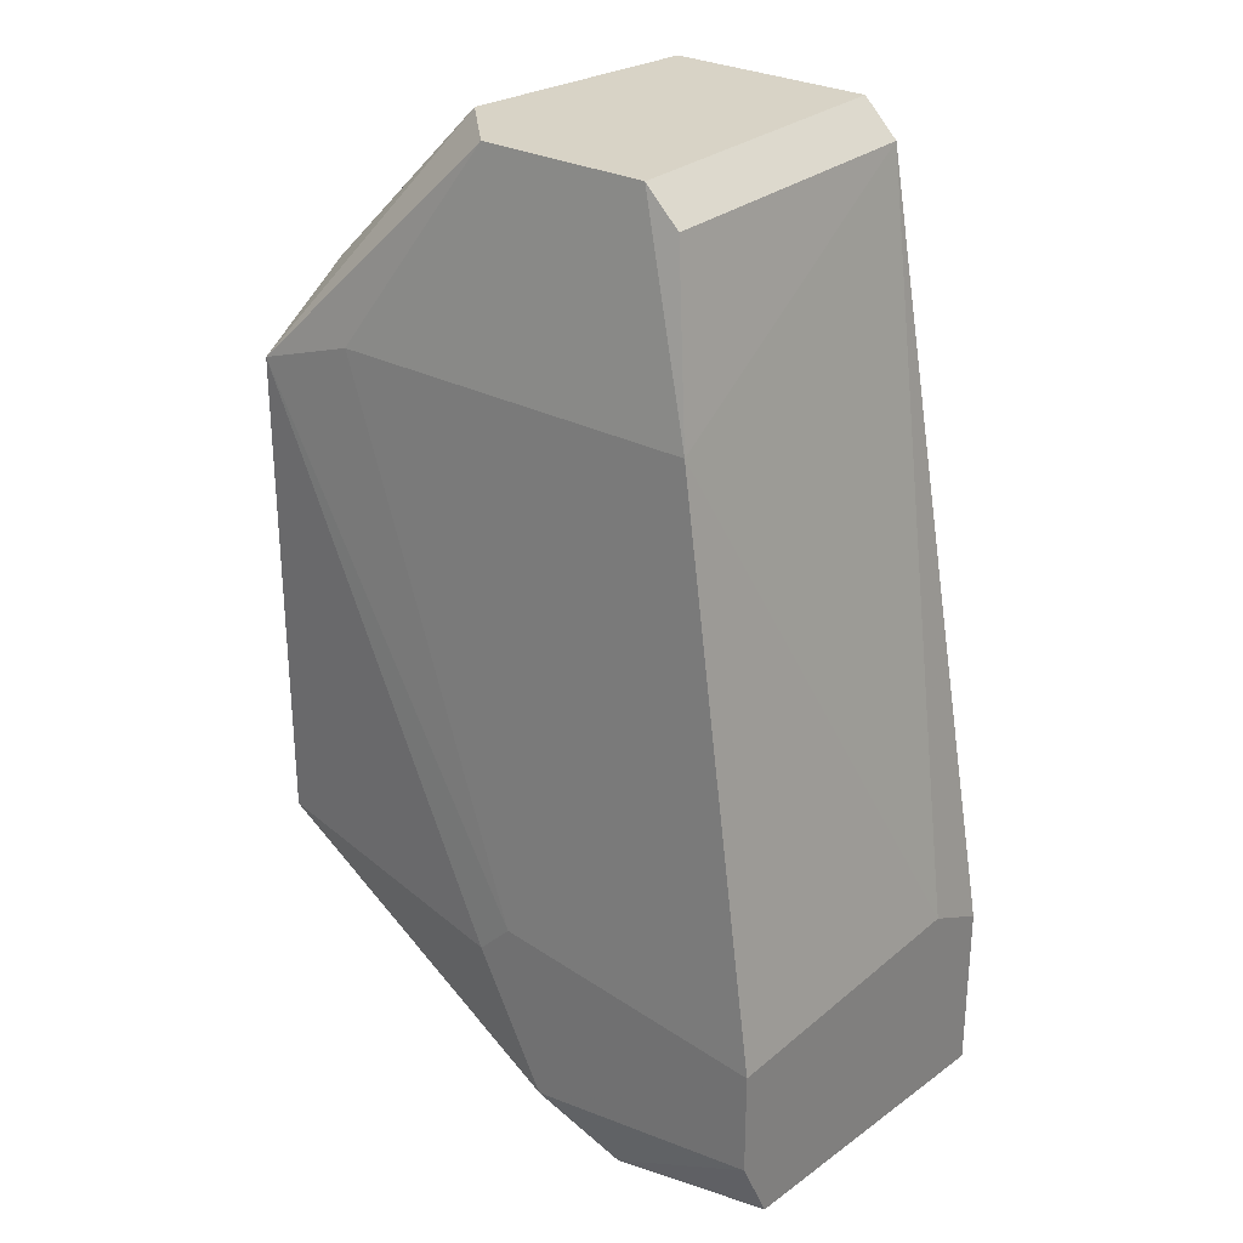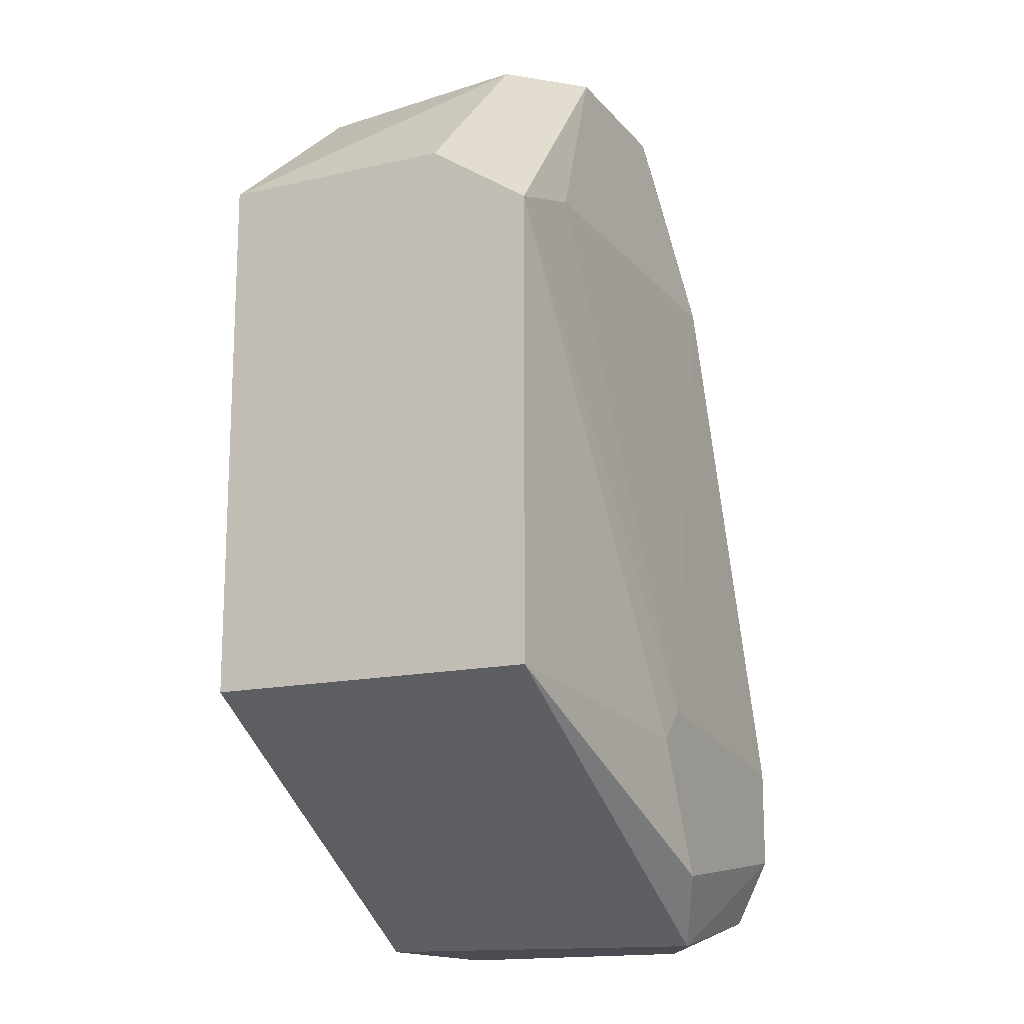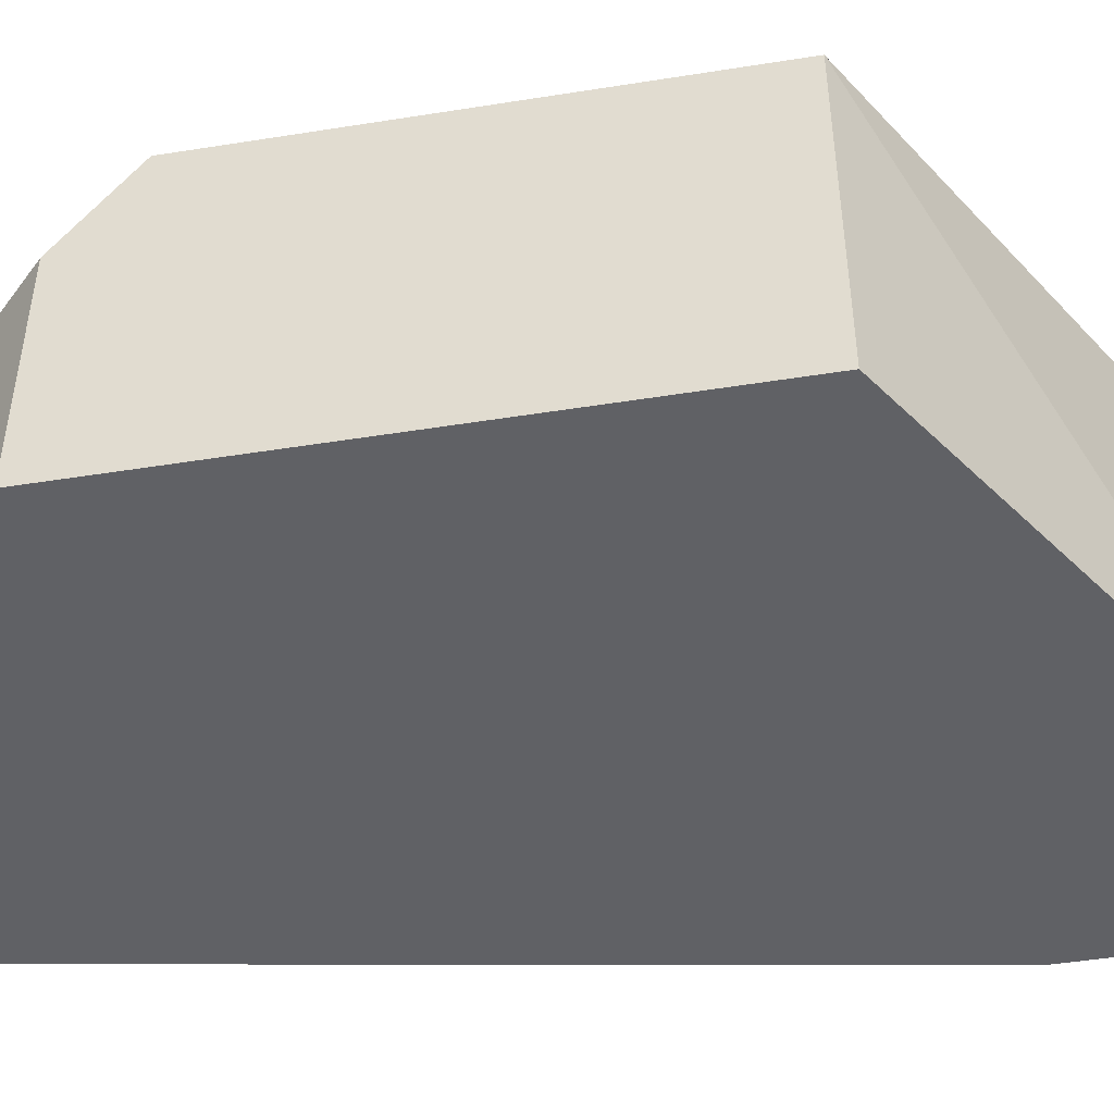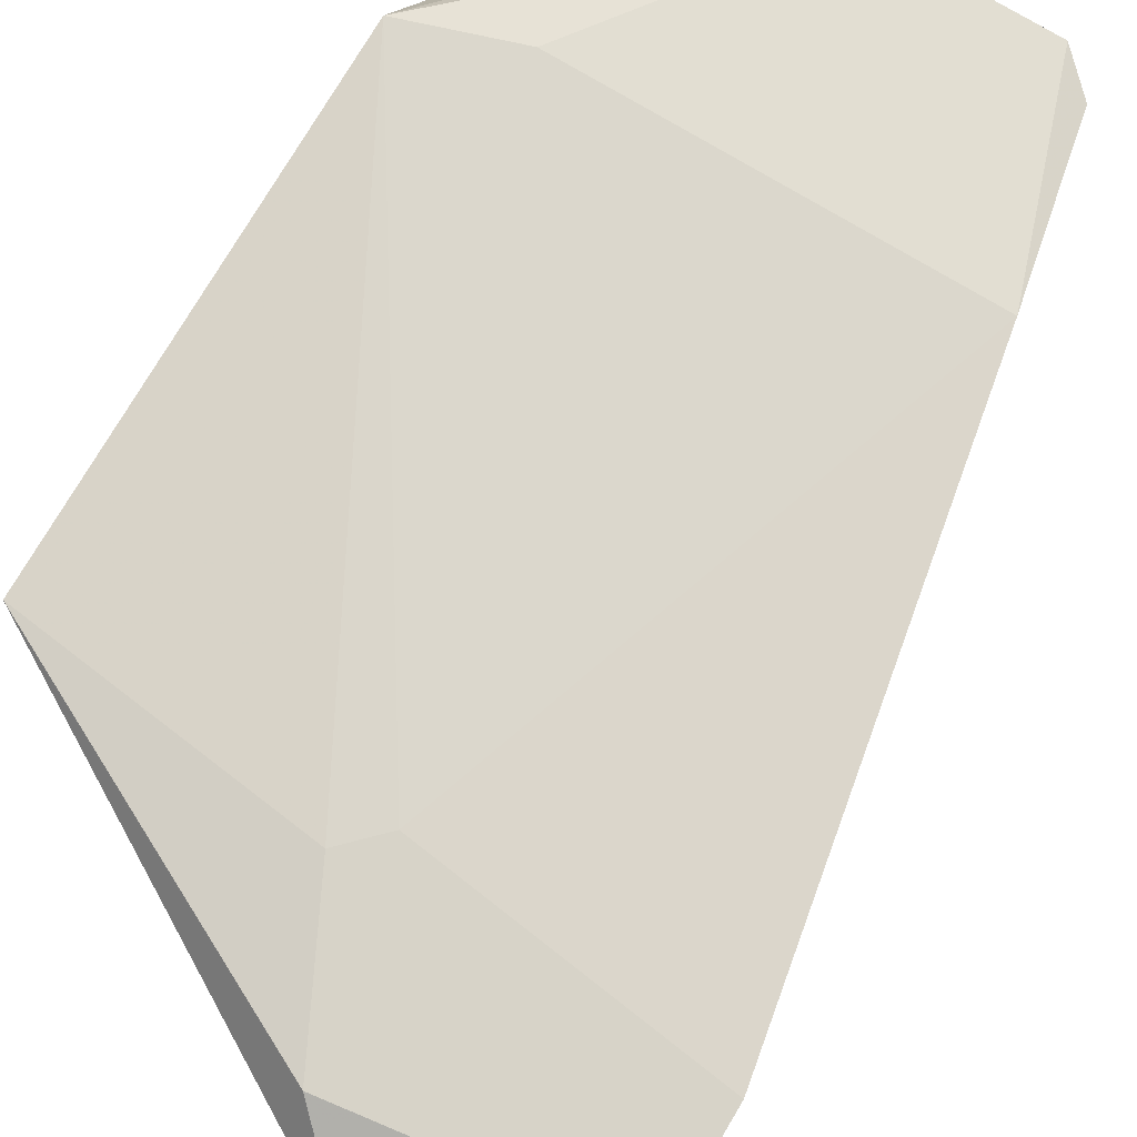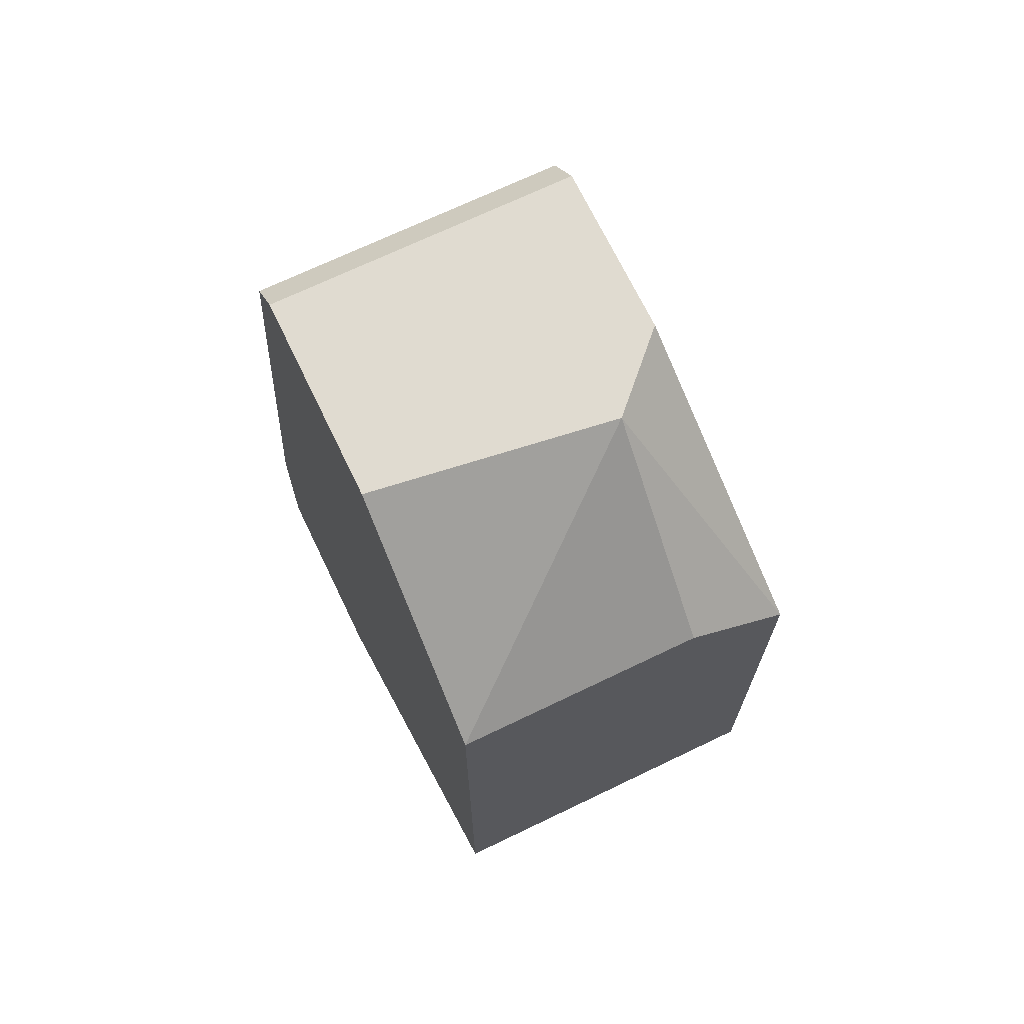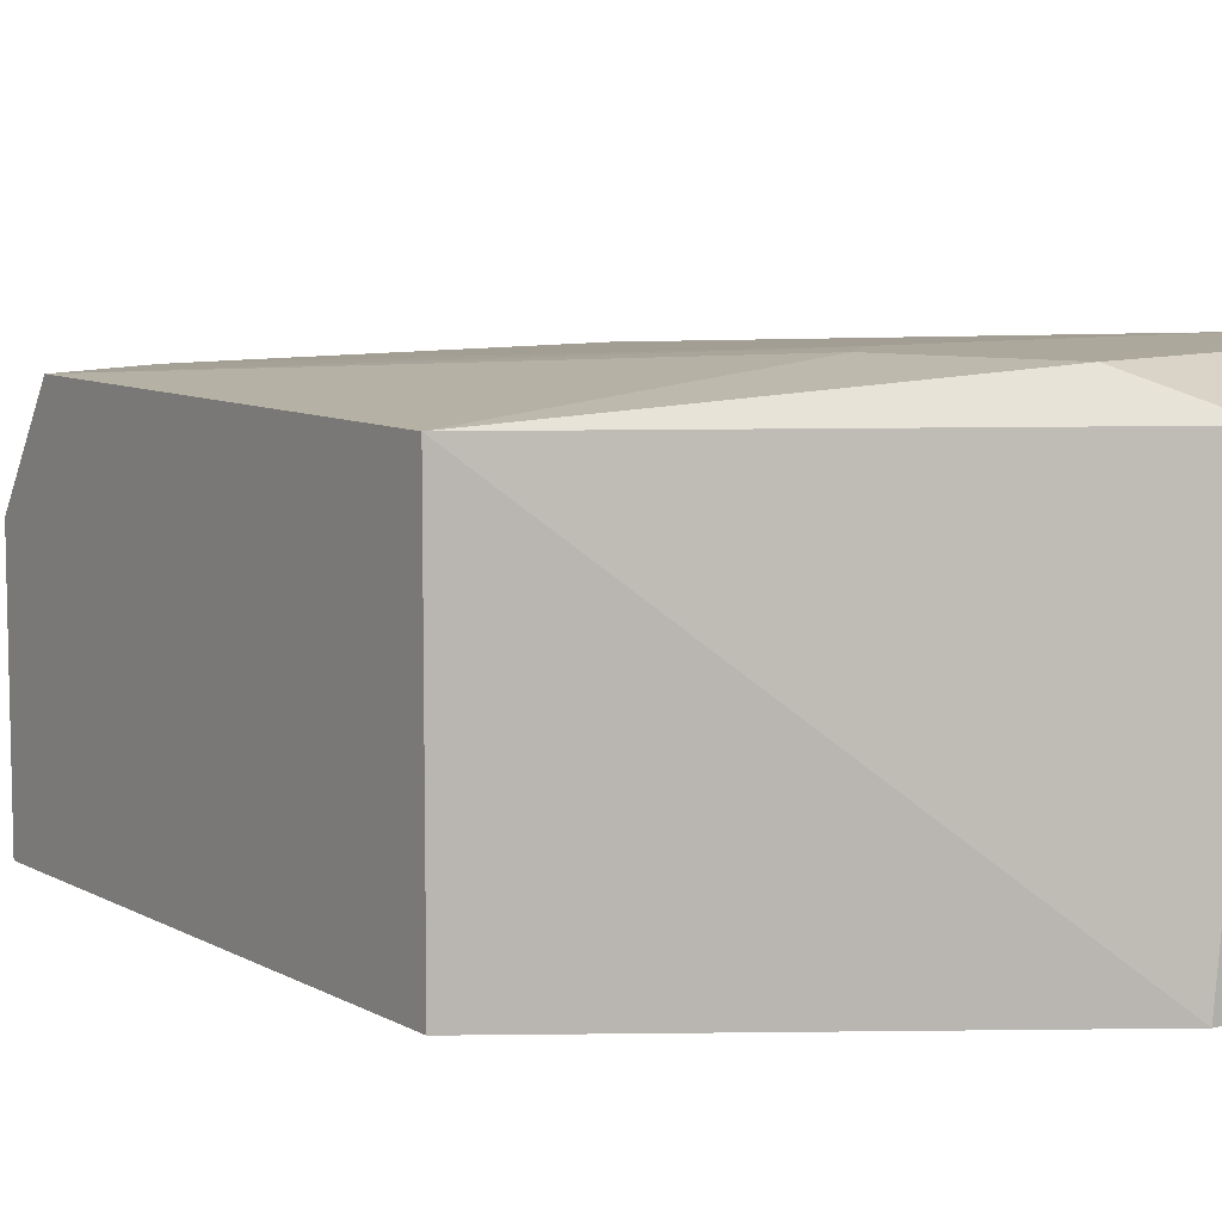
<metadata>
{"format":"obj","ext":"obj","renderer":"f3d","projection":"perspective","resolution":1024,"background":"white","views":[{"elev":28.1,"azim":-141.2,"up":"+Z"},{"elev":-15.4,"azim":115.8,"up":"+Z"},{"elev":-47.4,"azim":100.2,"up":"+Y"},{"elev":77.0,"azim":-149.2,"up":"+Y"},{"elev":69.9,"azim":64.3,"up":"+Z"},{"elev":8.5,"azim":145.5,"up":"+Y"}]}
</metadata>
<code>
v -0.01295 0.0321 -0.0199
v -0.01438 0.01636 -0.02276
v -0.01581 0.02924 0.01731
v -0.01581 0.01636 0.01731
v -0.01581 0.03067 -0.02276
v -0.01152 0.0321 -0.01274
v 0.00136 0.01636 -0.01274
v 0.00136 0.01636 0.01015
v 0.00136 0.03067 -0.01274
v 0.00136 0.03067 0.00729
v 0.00136 0.02637 0.01015
v -0.02154 0.0278 -0.02276
v -0.02297 0.01636 -0.02276
v -0.02297 0.01636 -0.0156
v -0.02297 0.0321 -0.01846
v -0.02297 0.0321 -0.01417
v -0.02297 0.03067 -0.02133
v -0.02297 0.01922 -0.01417
v -0.01009 0.0321 -0.01417
v -0.01867 0.03067 0.008722
v -0.005797 0.02637 0.01731
v -0.007228 0.01636 0.01731
v -0.008659 0.02924 0.01731
v -0.01724 0.02924 0.01588
v -0.01724 0.01636 0.01588
v -0.002934 0.03067 0.008722
f 10 6 26
f 13 7 4
f 11 7 9
f 11 21 8
f 7 11 8
f 4 7 8
f 21 11 10
f 11 9 10
f 13 12 2
f 7 13 2
f 9 7 2
f 4 21 3
f 2 12 5
f 9 2 5
f 15 13 18
f 13 4 25
f 4 3 25
f 20 18 25
f 21 4 22
f 8 21 22
f 4 8 22
f 10 9 19
f 18 20 16
f 15 18 16
f 19 15 16
f 21 10 23
f 3 21 23
f 20 3 23
f 5 15 1
f 9 5 1
f 15 19 1
f 19 9 1
f 18 13 14
f 13 25 14
f 25 18 14
f 3 20 24
f 25 3 24
f 20 25 24
f 12 13 17
f 13 15 17
f 5 12 17
f 15 5 17
f 10 19 6
f 16 20 6
f 19 16 6
f 20 23 26
f 23 10 26
f 6 20 26

</code>
